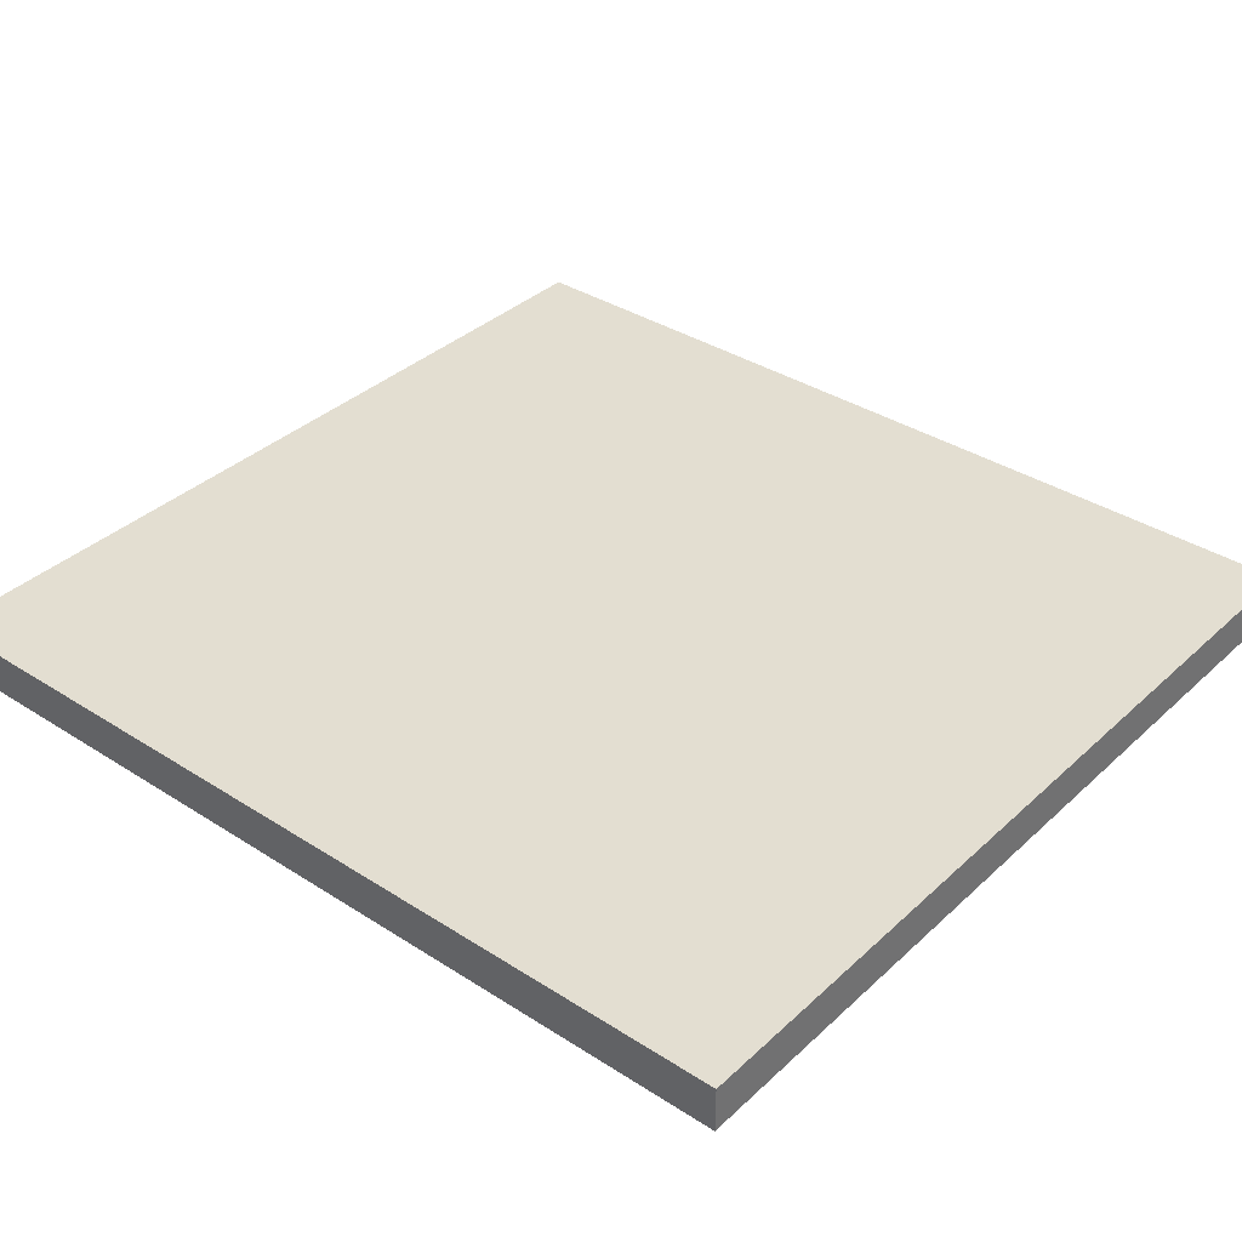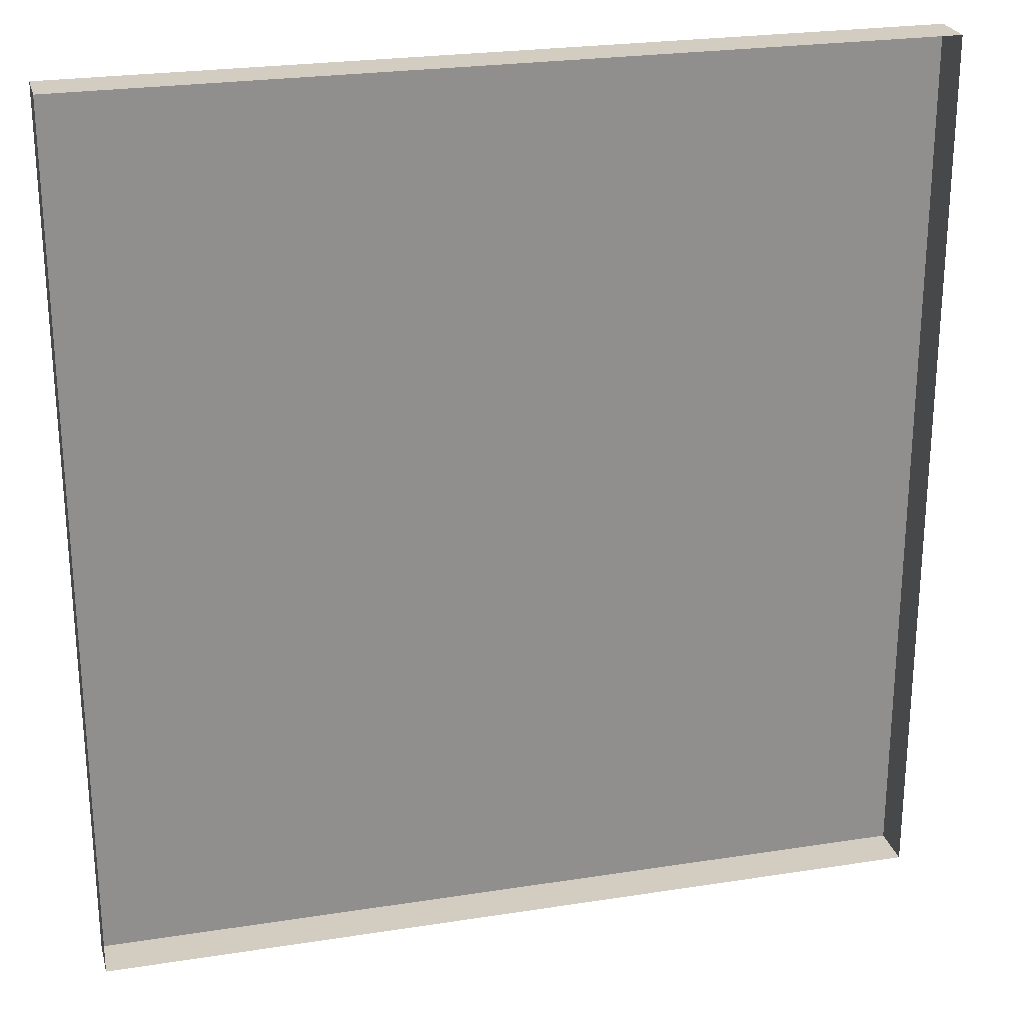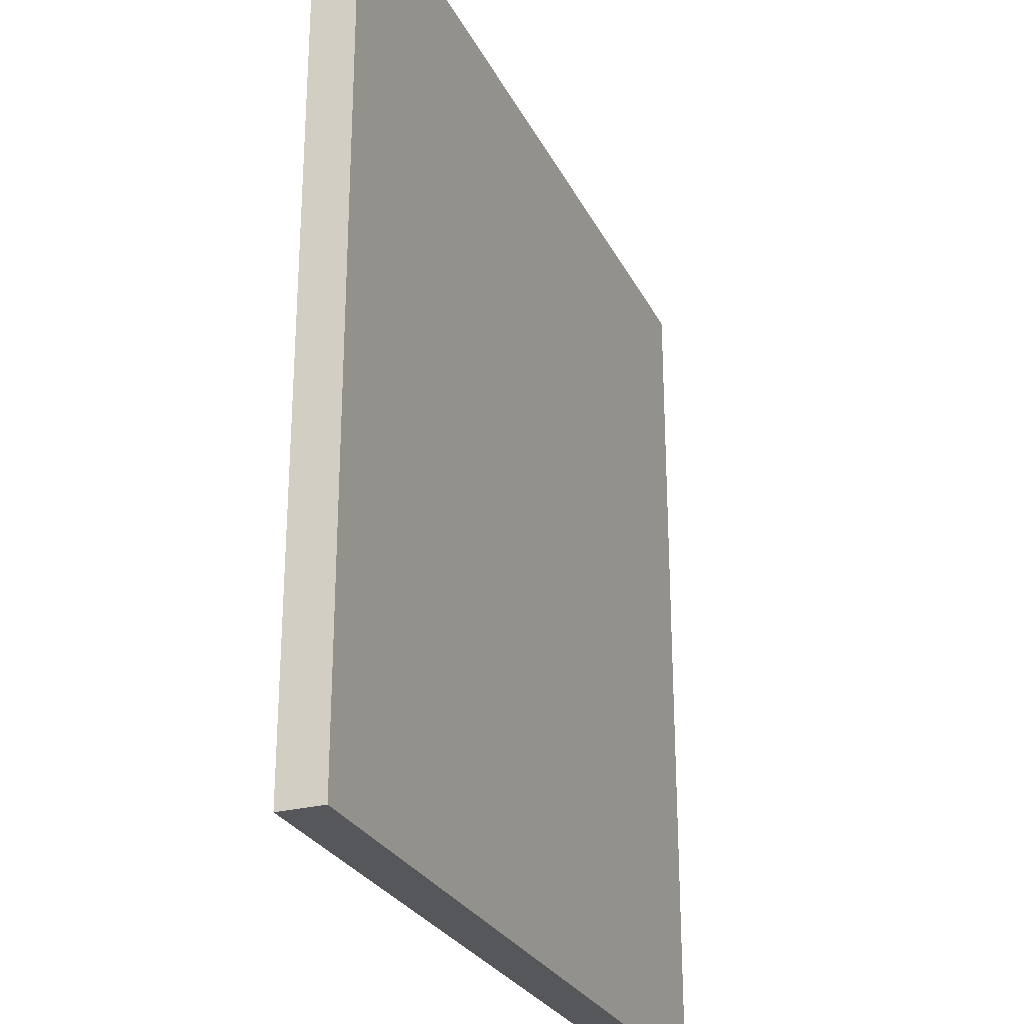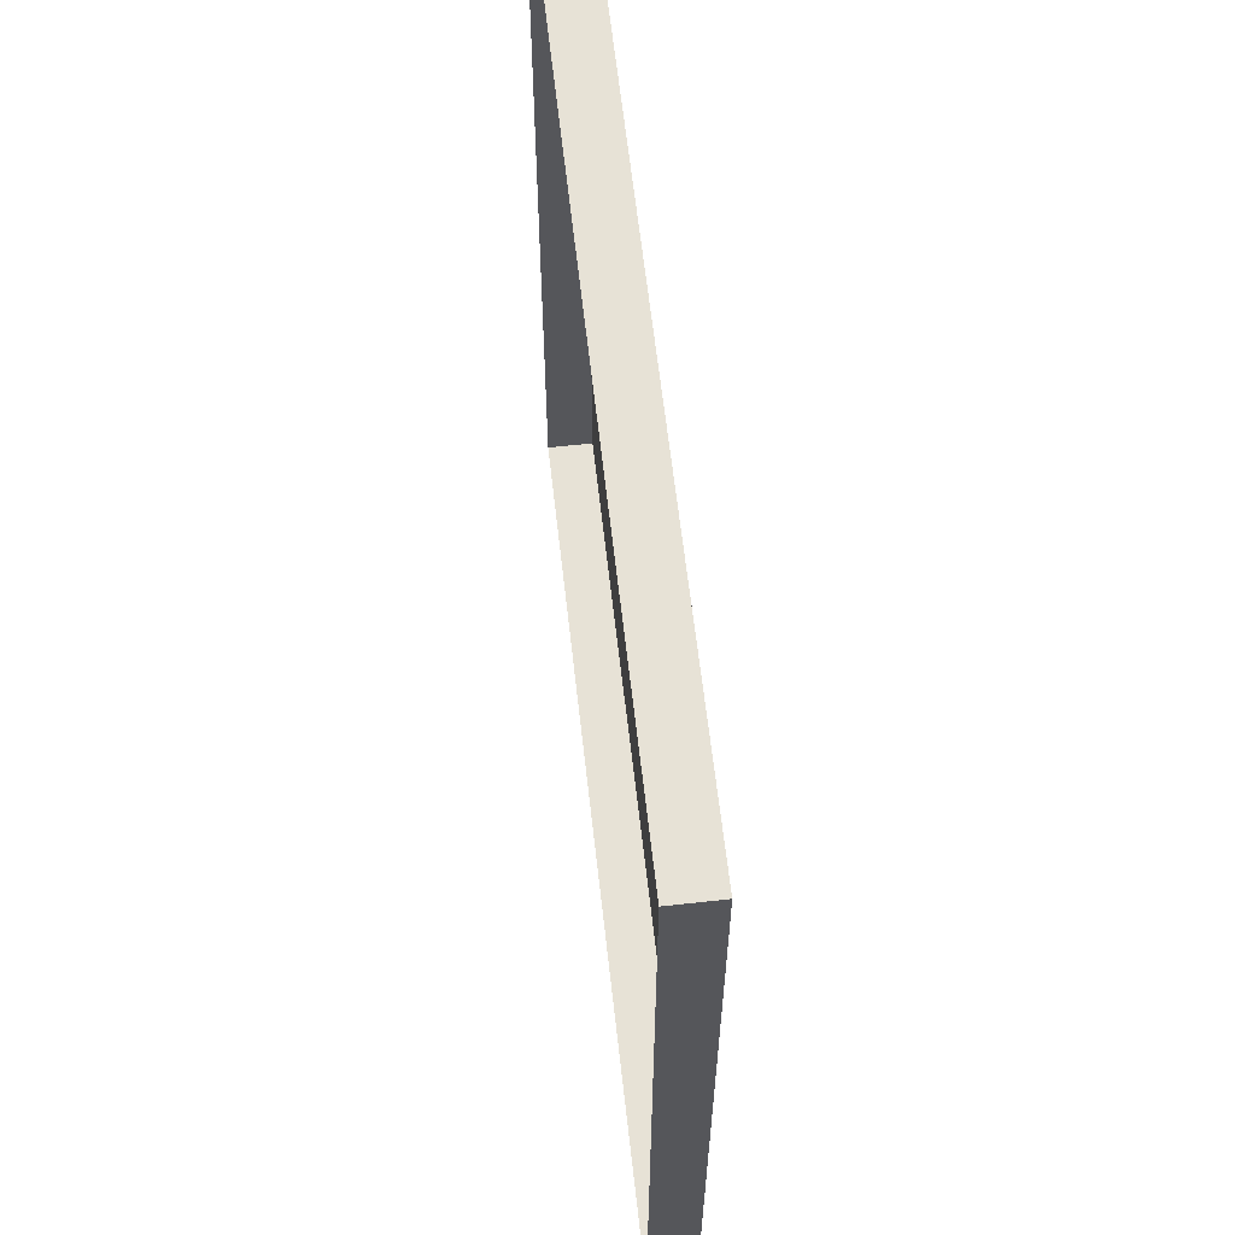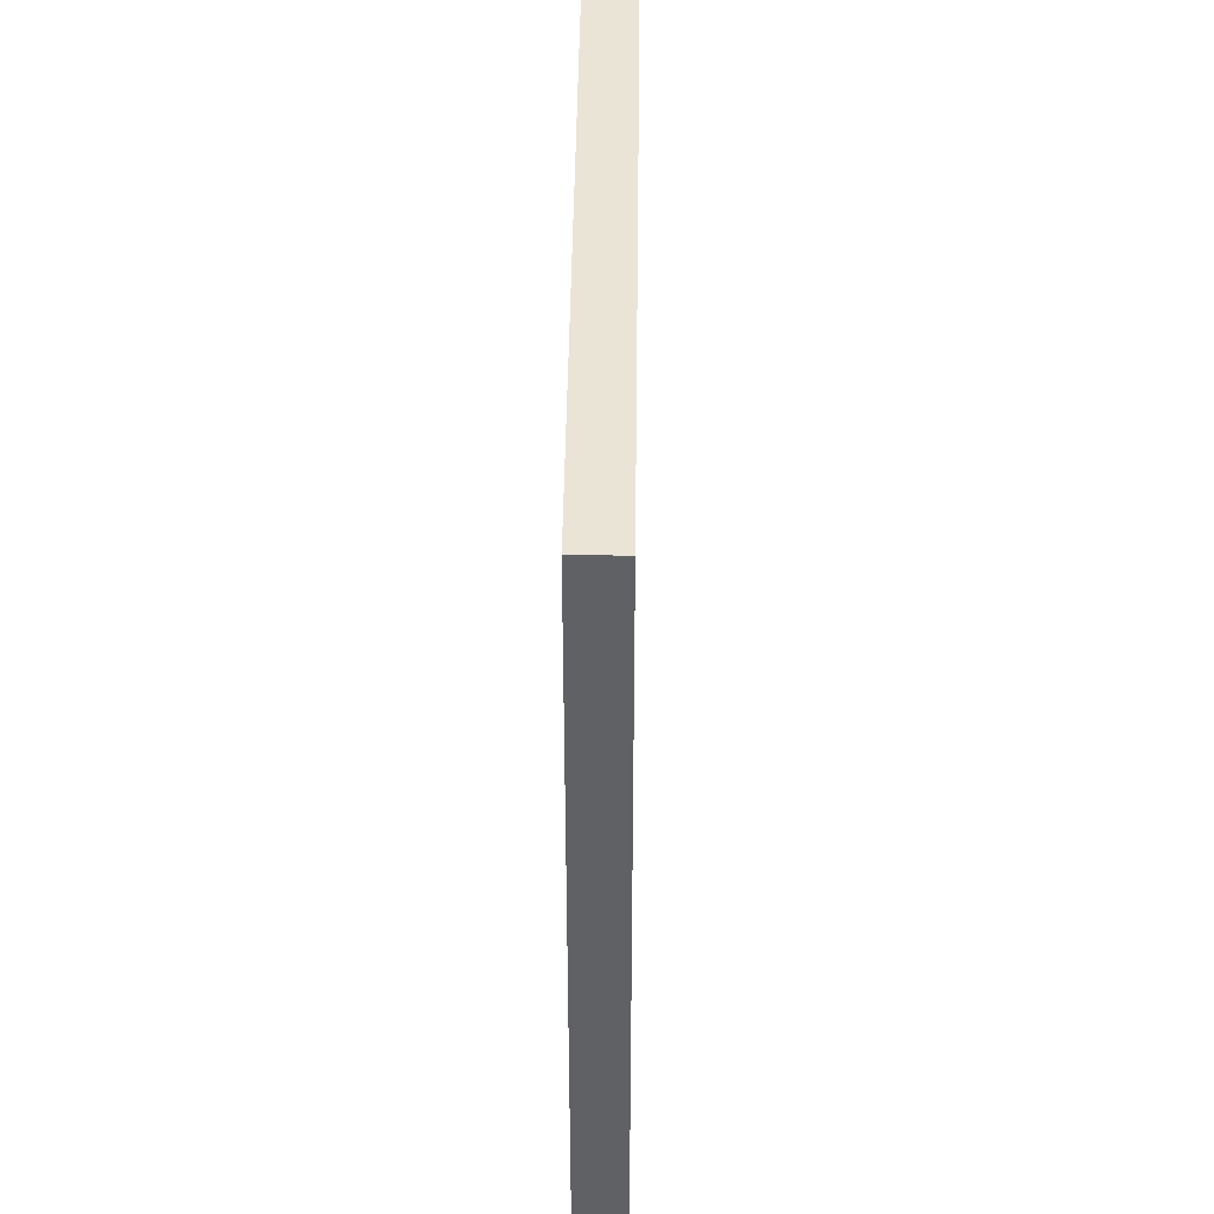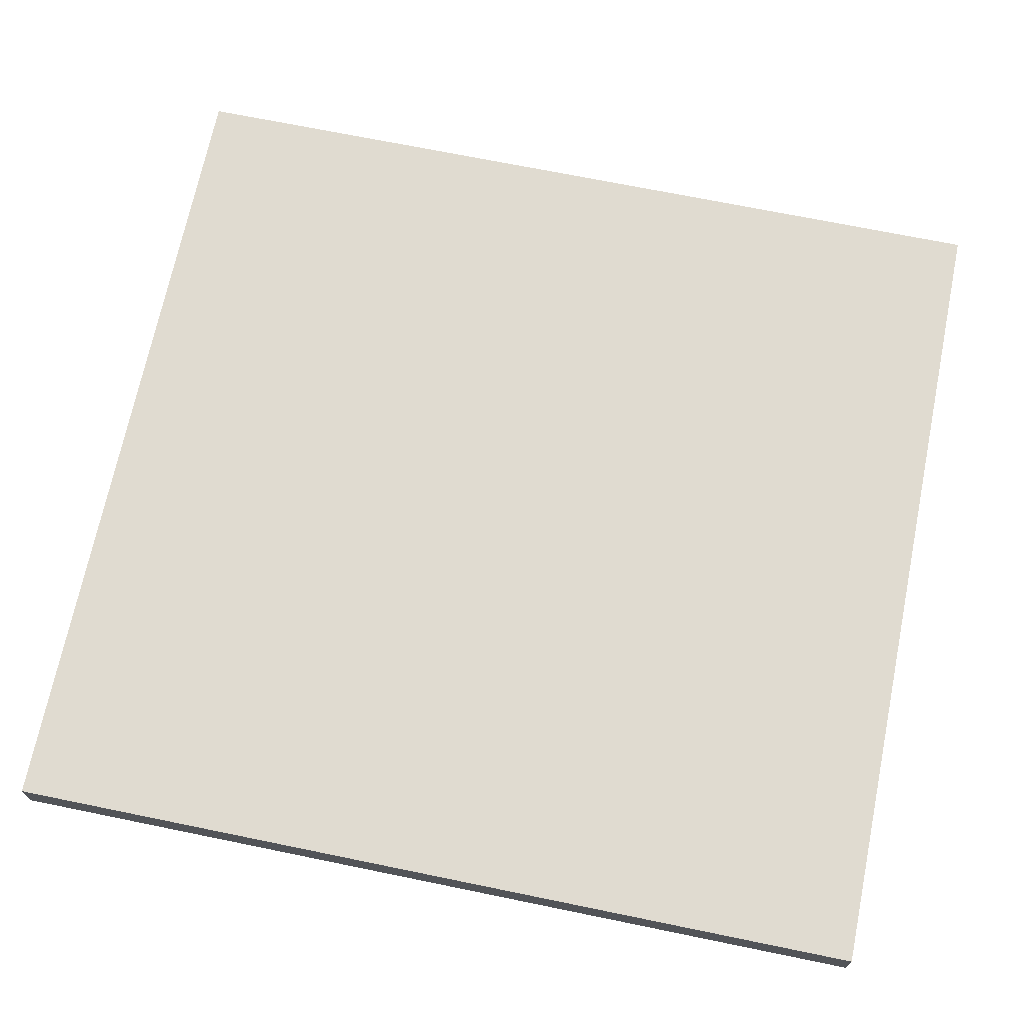
<metadata>
{"format":"obj","ext":"obj","renderer":"f3d","projection":"perspective","resolution":1024,"background":"white","views":[{"elev":36.2,"azim":130.0,"up":"+Z"},{"elev":24.7,"azim":165.7,"up":"+Y"},{"elev":-26.9,"azim":-68.2,"up":"+Y"},{"elev":63.0,"azim":-96.4,"up":"+Y"},{"elev":43.6,"azim":-89.3,"up":"+Y"},{"elev":69.9,"azim":-78.4,"up":"+Z"}]}
</metadata>
<code>
g pb_Mesh173930
v -0.3427 2.997 1.907e-06
v -0.3427 2.997 0.15
v -0.3427 0 0.15
v -0.3427 0 1.907e-06
v -0.3427 2.997 1.907e-06
v 2.5 2.997 1.221e-06
v 2.5 2.997 0.15
v -0.3427 2.997 0.15
v -0.3427 0 0.15
v 2.5 -2.326e-09 0.15
v 2.5 0 1.221e-06
v -0.3427 0 1.907e-06
v 2.5 2.997 0.15
v 2.5 -2.326e-09 0.15
v -0.3427 0 0.15
v -0.3427 2.997 0.15
v 2.5 2.997 1.221e-06
v 2.5 0 1.221e-06
v 2.5 -2.326e-09 0.15
v 2.5 2.997 0.15
g pb_Mesh173930_0
f 3 2 1
f 4 3 1
f 7 6 5
f 8 7 5
f 11 10 9
f 12 11 9
f 15 14 13
f 16 15 13
f 19 18 17
f 20 19 17

</code>
